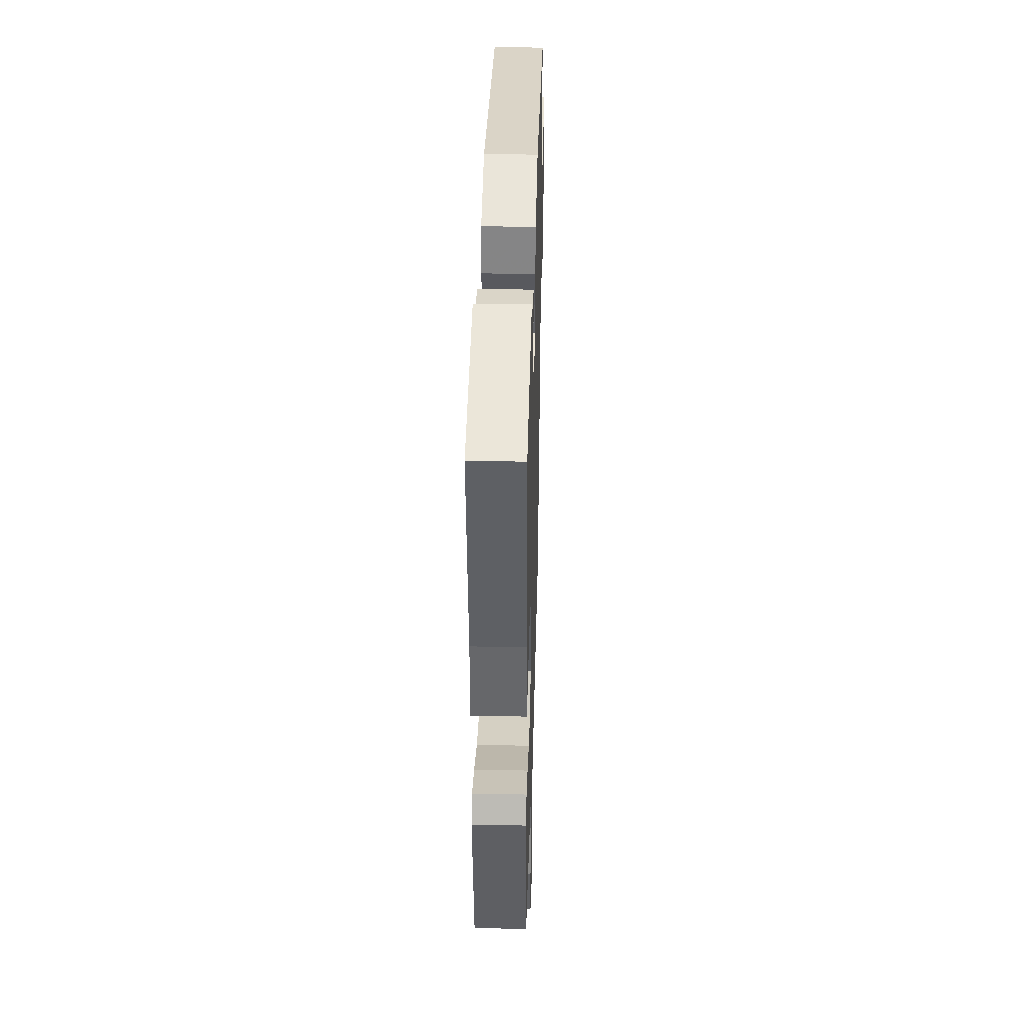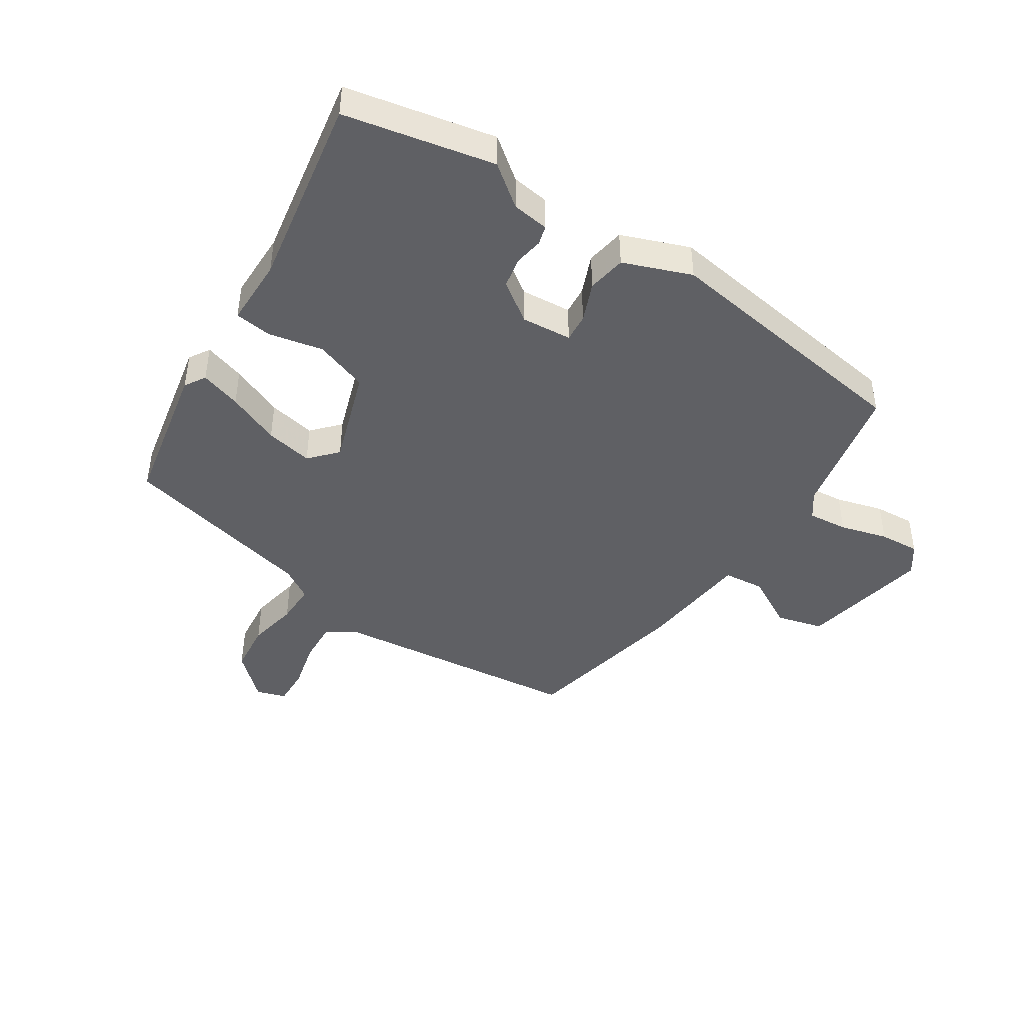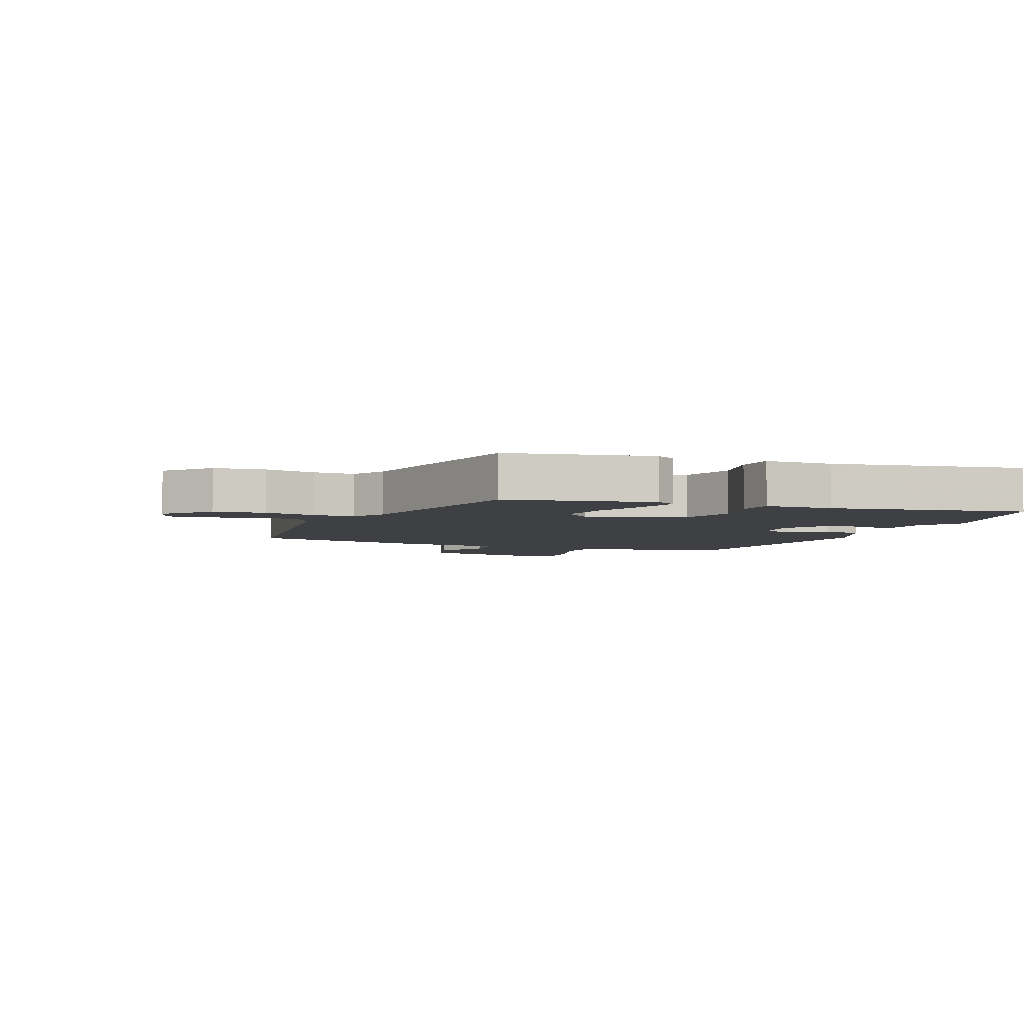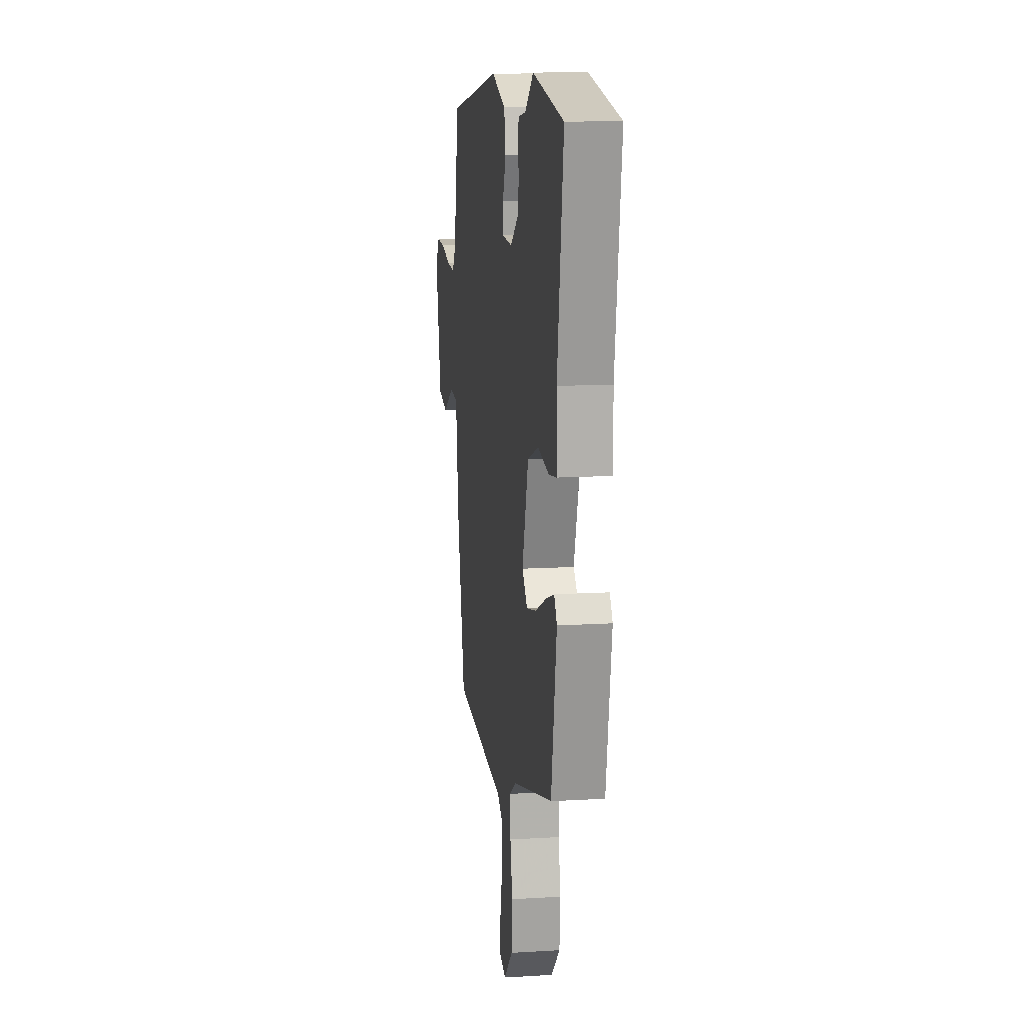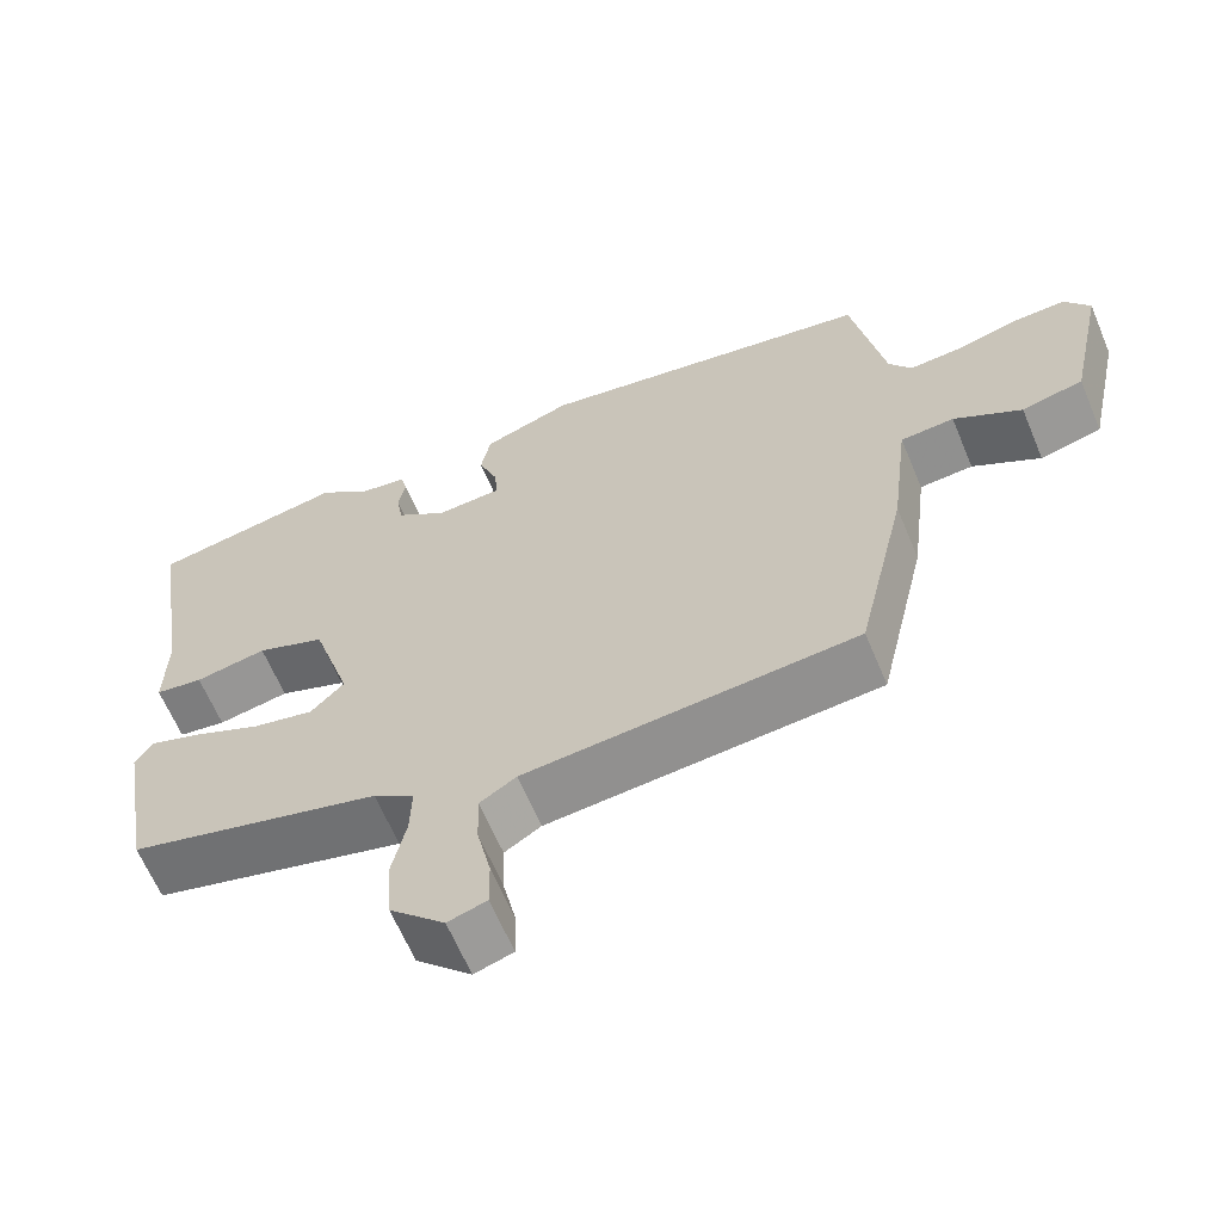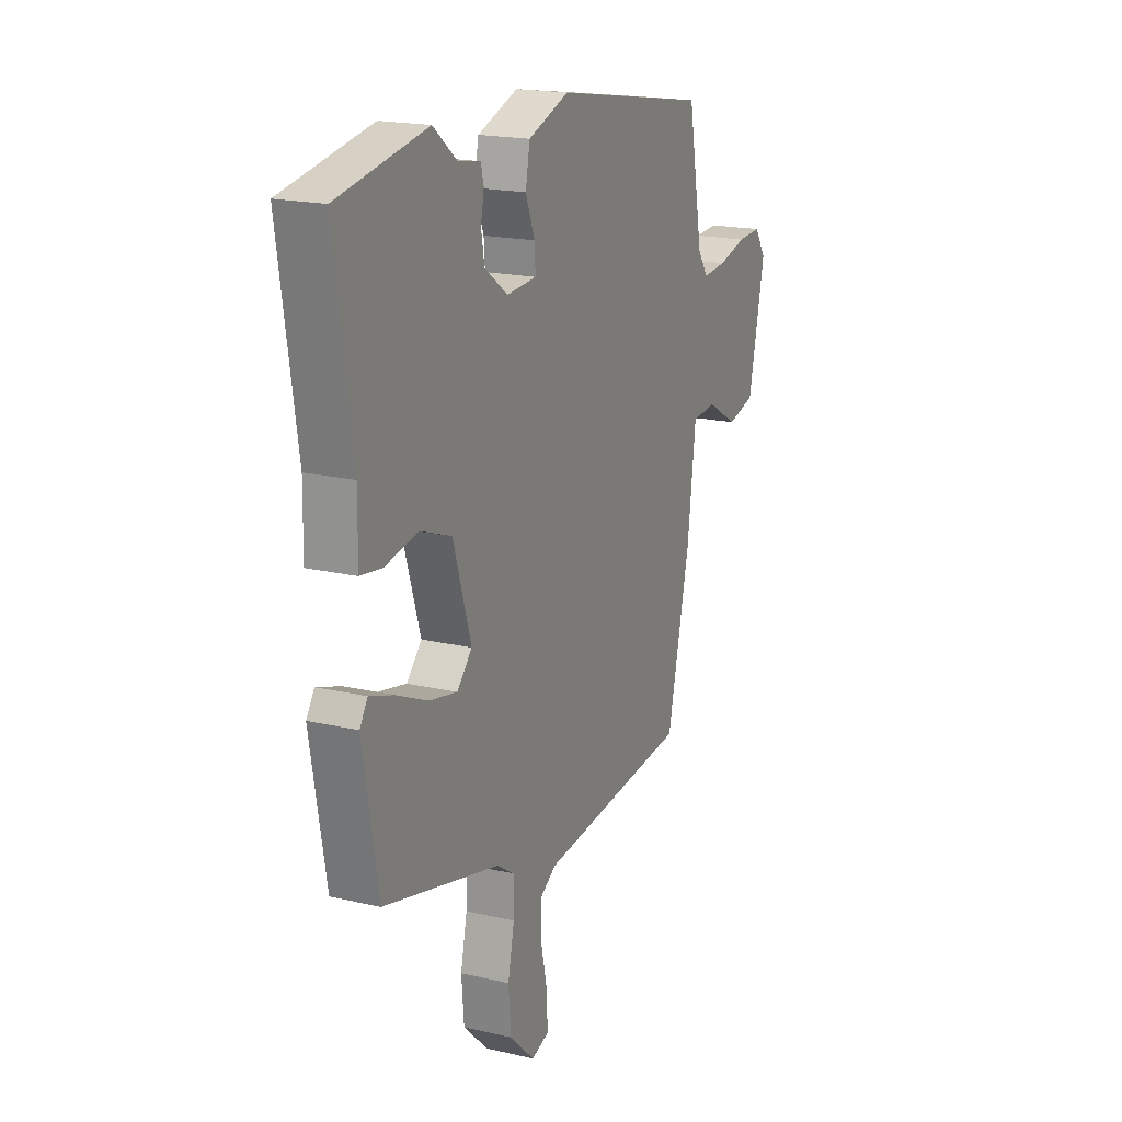
<metadata>
{"format":"obj","ext":"obj","renderer":"f3d","projection":"perspective","resolution":1024,"background":"white","views":[{"elev":38.6,"azim":-88.5,"up":"+Z"},{"elev":-43.9,"azim":-31.8,"up":"+Y"},{"elev":-4.7,"azim":-109.9,"up":"+Y"},{"elev":12.7,"azim":-98.0,"up":"+Z"},{"elev":-63.5,"azim":22.7,"up":"+Z"},{"elev":18.9,"azim":-66.0,"up":"+Z"}]}
</metadata>
<code>
v -0.469 0.07 -0.37
v -0.511 0.07 -0.127
v -0.489 0.07 -0.093
v -0.422 0.07 -0.116
v -0.335 0.07 -0.155
v -0.257 0.07 -0.172
v -0.215 0.07 -0.128
v -0.265 0.07 0.033
v -0.352 0.07 0.066
v -0.443 0.07 0.049
v -0.504 0.07 0.058
v -0.502 0.07 0.171
v -0.55 0.07 0.491
v -0.303 0.07 0.536
v -0.237 0.07 0.483
v -0.176 0.07 0.473
v -0.168 0.07 0.441
v -0.177 0.07 0.394
v -0.168 0.07 0.343
v -0.104 0.07 0.296
v -0.021 0.07 0.301
v -0.024 0.07 0.348
v -0.049 0.07 0.413
v -0.037 0.07 0.477
v 0.076 0.07 0.517
v 0.508 0.07 0.443
v 0.549 0.07 0.219
v 0.578 0.07 0.177
v 0.644 0.07 0.182
v 0.723 0.07 0.202
v 0.79 0.07 0.205
v 0.822 0.07 0.157
v 0.776 0.07 -0.057
v 0.698 0.07 -0.076
v 0.612 0.07 -0.026
v 0.544 0.07 -0.031
v 0.521 0.07 -0.218
v 0.457 0.07 -0.498
v 0.036 0.07 -0.534
v -0.01 0.07 -0.563
v -0.008 0.07 -0.633
v 0.01 0.07 -0.715
v 0.011 0.07 -0.779
v -0.038 0.07 -0.794
v -0.108 0.07 -0.726
v -0.115 0.07 -0.641
v -0.097 0.07 -0.557
v -0.095 0.07 -0.489
v -0.147 0.07 -0.455
v -0.469 0 -0.37
v -0.511 0 -0.127
v -0.489 0 -0.093
v -0.422 0 -0.116
v -0.335 0 -0.155
v -0.257 0 -0.172
v -0.215 0 -0.128
v -0.265 0 0.033
v -0.352 0 0.066
v -0.443 0 0.049
v -0.504 0 0.058
v -0.502 0 0.171
v -0.55 0 0.491
v -0.303 0 0.536
v -0.237 0 0.483
v -0.176 0 0.473
v -0.168 0 0.441
v -0.177 0 0.394
v -0.168 0 0.343
v -0.104 0 0.296
v -0.021 0 0.301
v -0.024 0 0.348
v -0.049 0 0.413
v -0.037 0 0.477
v 0.076 0 0.517
v 0.508 0 0.443
v 0.549 0 0.219
v 0.578 0 0.177
v 0.644 0 0.182
v 0.723 0 0.202
v 0.79 0 0.205
v 0.822 0 0.157
v 0.776 0 -0.057
v 0.698 0 -0.076
v 0.612 0 -0.026
v 0.544 0 -0.031
v 0.521 0 -0.218
v 0.457 0 -0.498
v 0.036 0 -0.534
v -0.01 0 -0.563
v -0.008 0 -0.633
v 0.01 0 -0.715
v 0.011 0 -0.779
v -0.038 0 -0.794
v -0.108 0 -0.726
v -0.115 0 -0.641
v -0.097 0 -0.557
v -0.095 0 -0.489
v -0.147 0 -0.455
f 44 45 46 47
f 44 47 48
f 41 42 43 44
f 40 41 44 48
f 39 40 48
f 36 37 38 39
f 36 39 48 49
f 32 33 34 35
f 32 35 36
f 29 30 31 32
f 28 29 32 36
f 27 28 36 49
f 22 23 24 25
f 21 22 25 26
f 15 16 17 18
f 15 18 19
f 12 13 14 15
f 12 15 19
f 9 10 11 12
f 8 9 12 19
f 7 8 19 20
f 2 3 4 5
f 2 5 6
f 1 2 6
f 49 1 6
f 21 26 27 49
f 7 20 21 49
f 6 7 49
f 96 95 94 93
f 97 96 93
f 93 92 91 90
f 97 93 90 89
f 97 89 88
f 88 87 86 85
f 98 97 88 85
f 84 83 82 81
f 85 84 81
f 81 80 79 78
f 85 81 78 77
f 98 85 77 76
f 74 73 72 71
f 75 74 71 70
f 67 66 65 64
f 68 67 64
f 64 63 62 61
f 68 64 61
f 61 60 59 58
f 68 61 58 57
f 69 68 57 56
f 54 53 52 51
f 55 54 51
f 55 51 50
f 55 50 98
f 98 76 75 70
f 98 70 69 56
f 98 56 55
f 1 50 51 2
f 2 51 52 3
f 3 52 53 4
f 4 53 54 5
f 5 54 55 6
f 6 55 56 7
f 7 56 57 8
f 8 57 58 9
f 9 58 59 10
f 10 59 60 11
f 11 60 61 12
f 12 61 62 13
f 13 62 63 14
f 14 63 64 15
f 15 64 65 16
f 16 65 66 17
f 17 66 67 18
f 18 67 68 19
f 19 68 69 20
f 20 69 70 21
f 21 70 71 22
f 22 71 72 23
f 23 72 73 24
f 24 73 74 25
f 25 74 75 26
f 26 75 76 27
f 27 76 77 28
f 28 77 78 29
f 29 78 79 30
f 30 79 80 31
f 31 80 81 32
f 32 81 82 33
f 33 82 83 34
f 34 83 84 35
f 35 84 85 36
f 36 85 86 37
f 37 86 87 38
f 38 87 88 39
f 39 88 89 40
f 40 89 90 41
f 41 90 91 42
f 42 91 92 43
f 43 92 93 44
f 44 93 94 45
f 45 94 95 46
f 46 95 96 47
f 47 96 97 48
f 48 97 98 49
f 49 98 50 1

</code>
